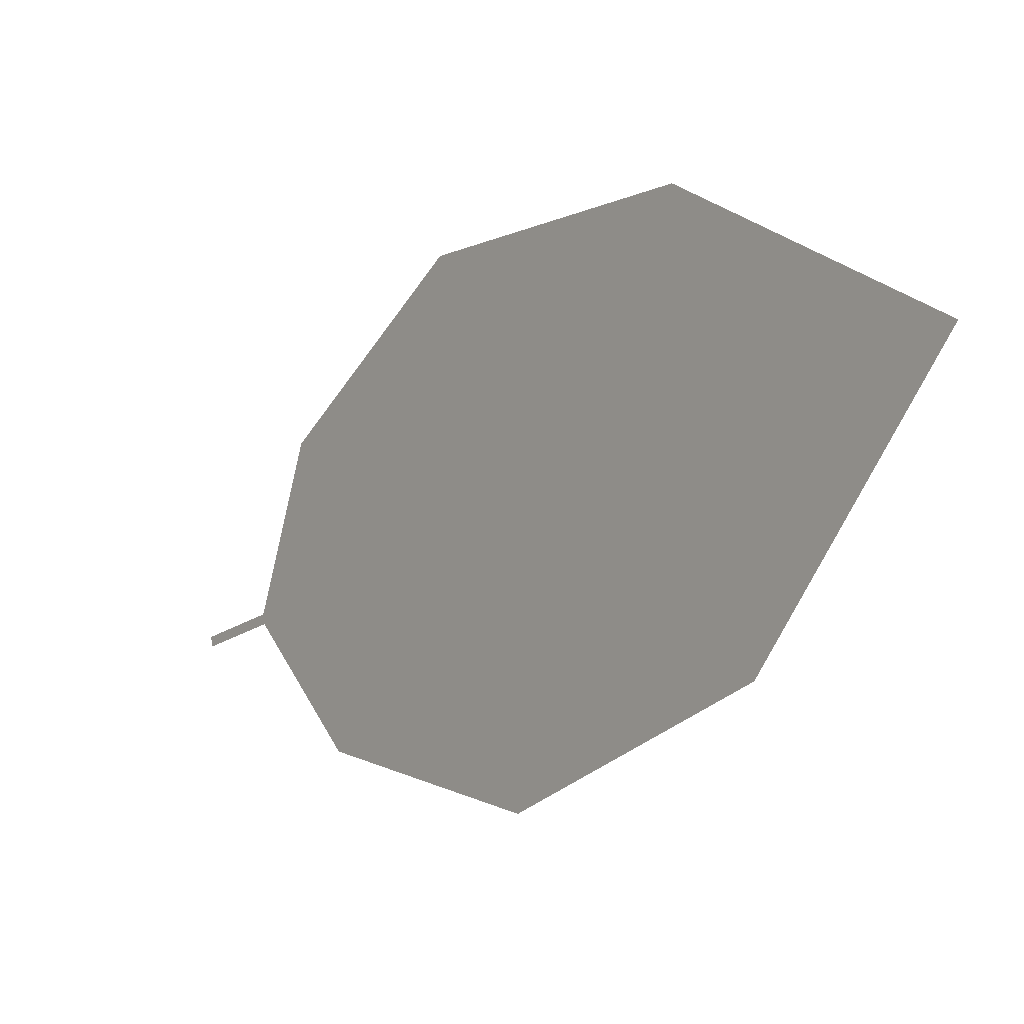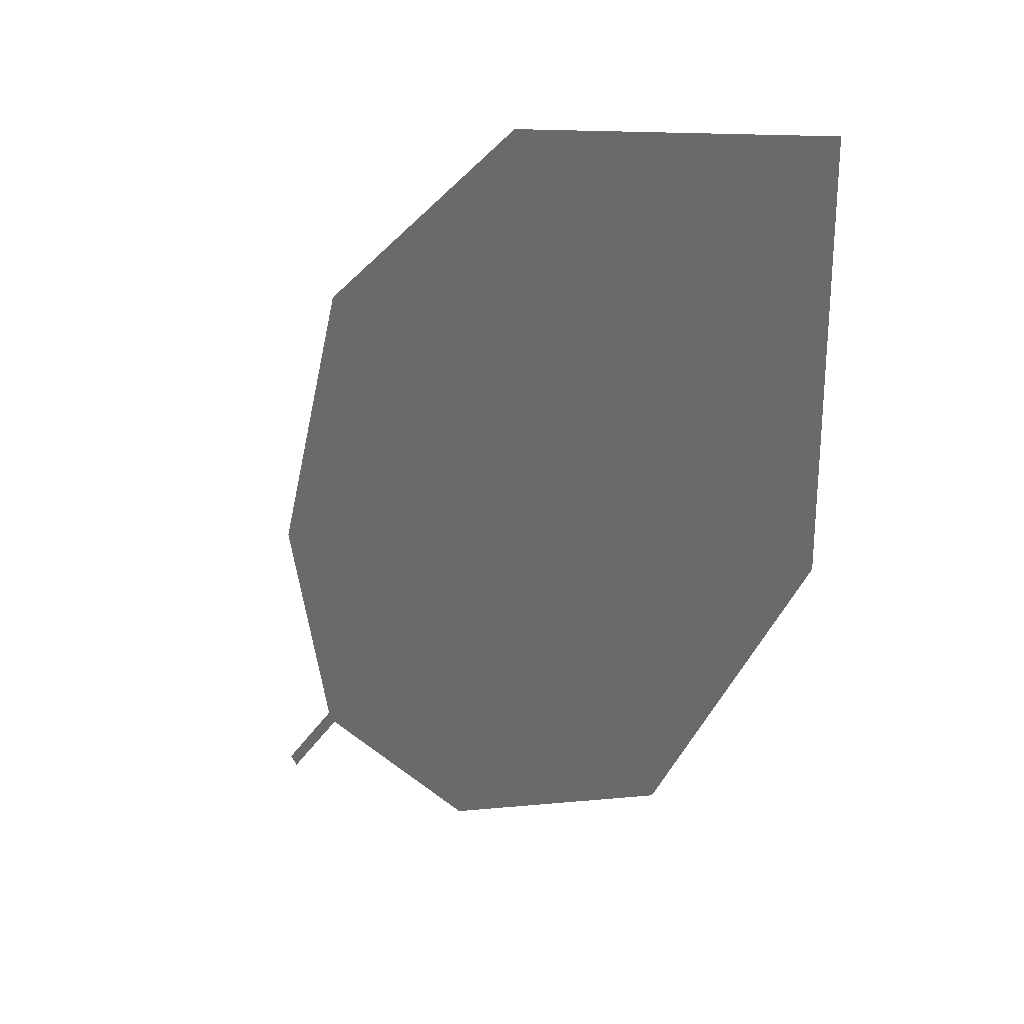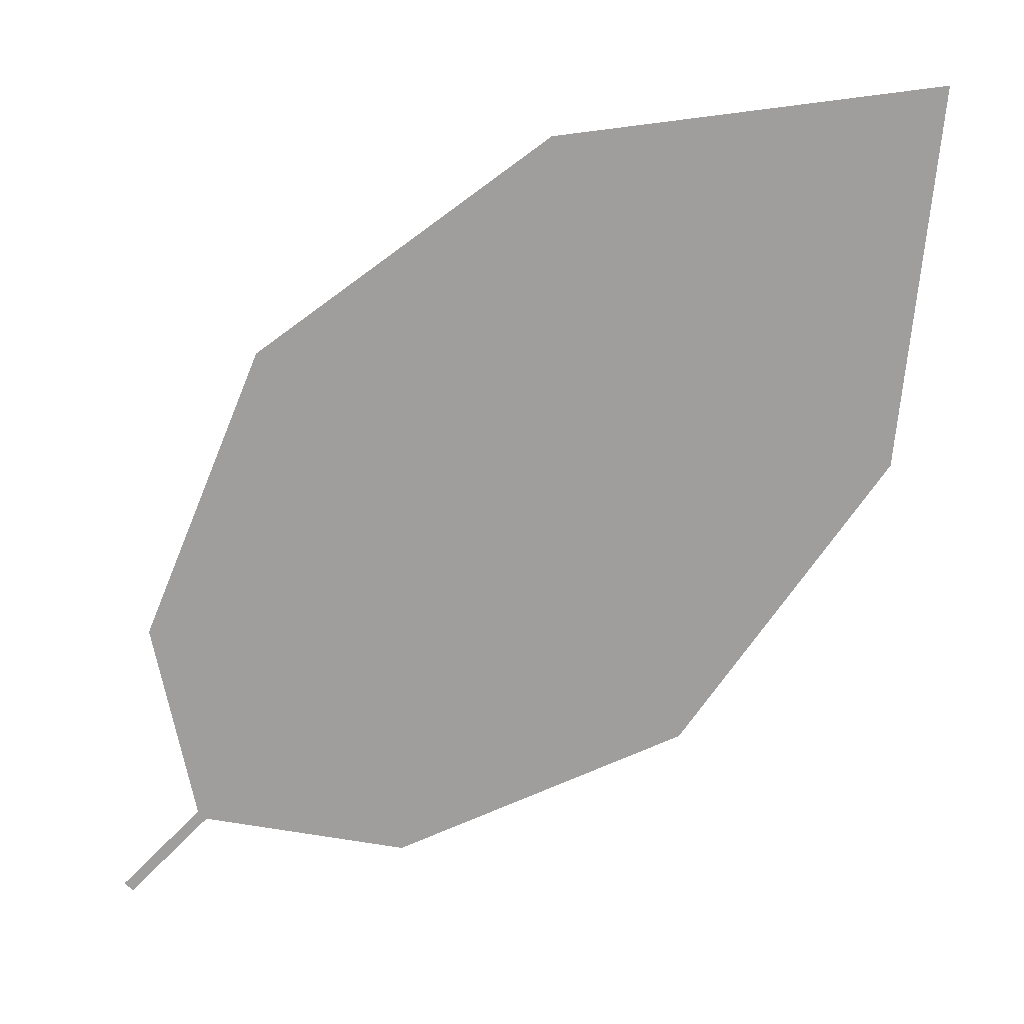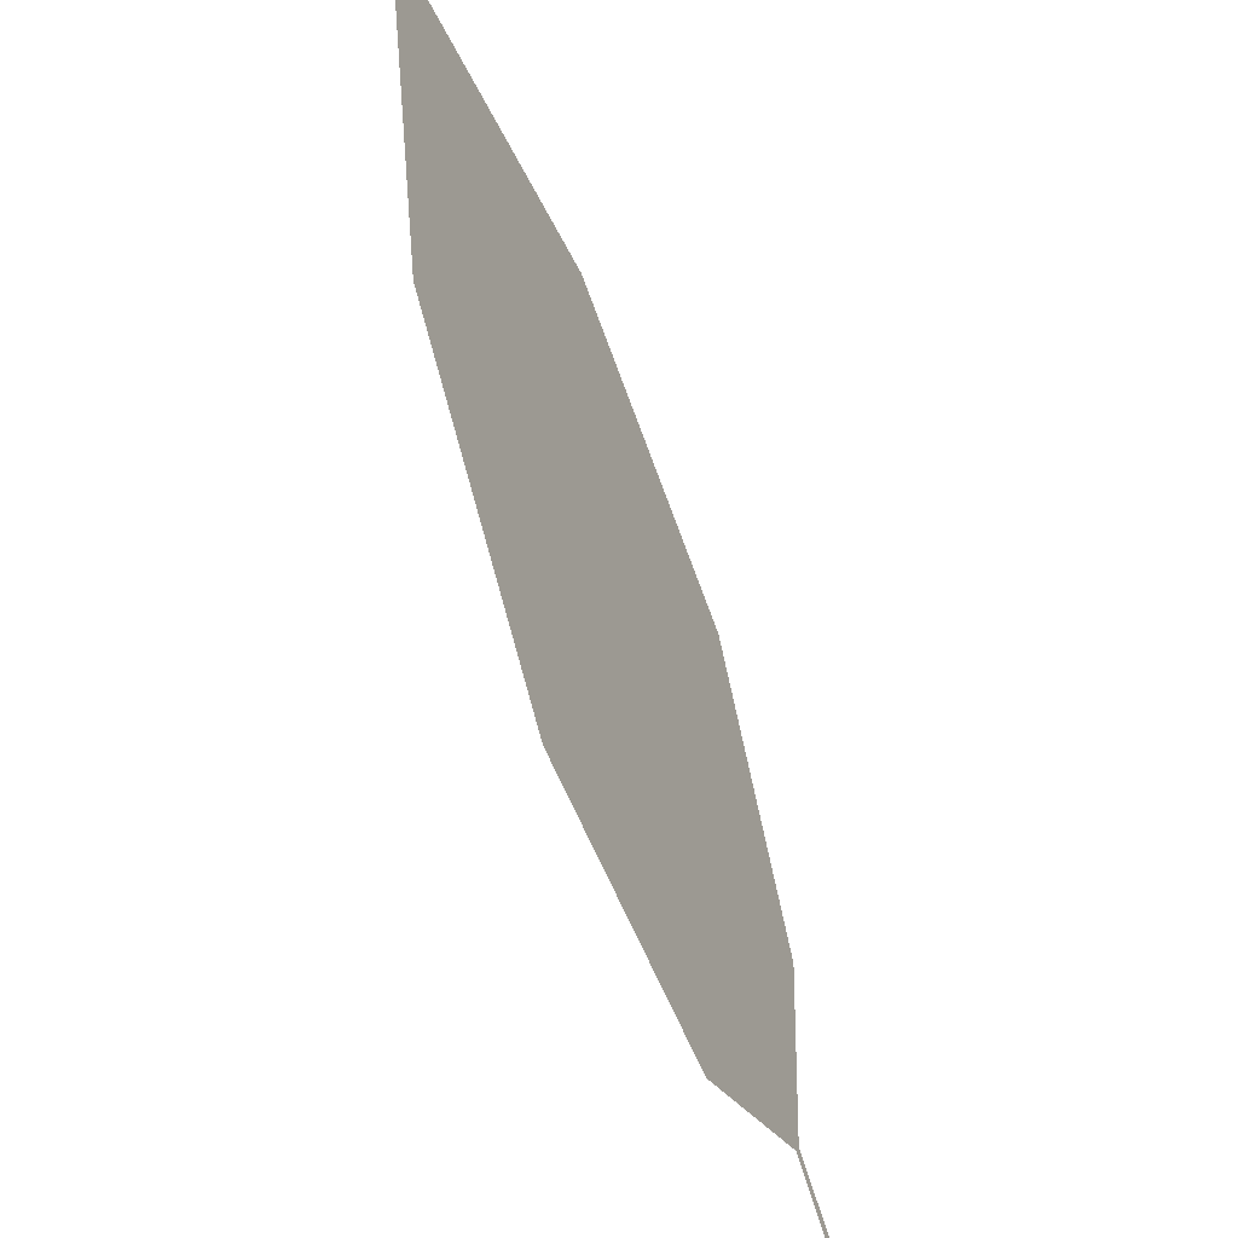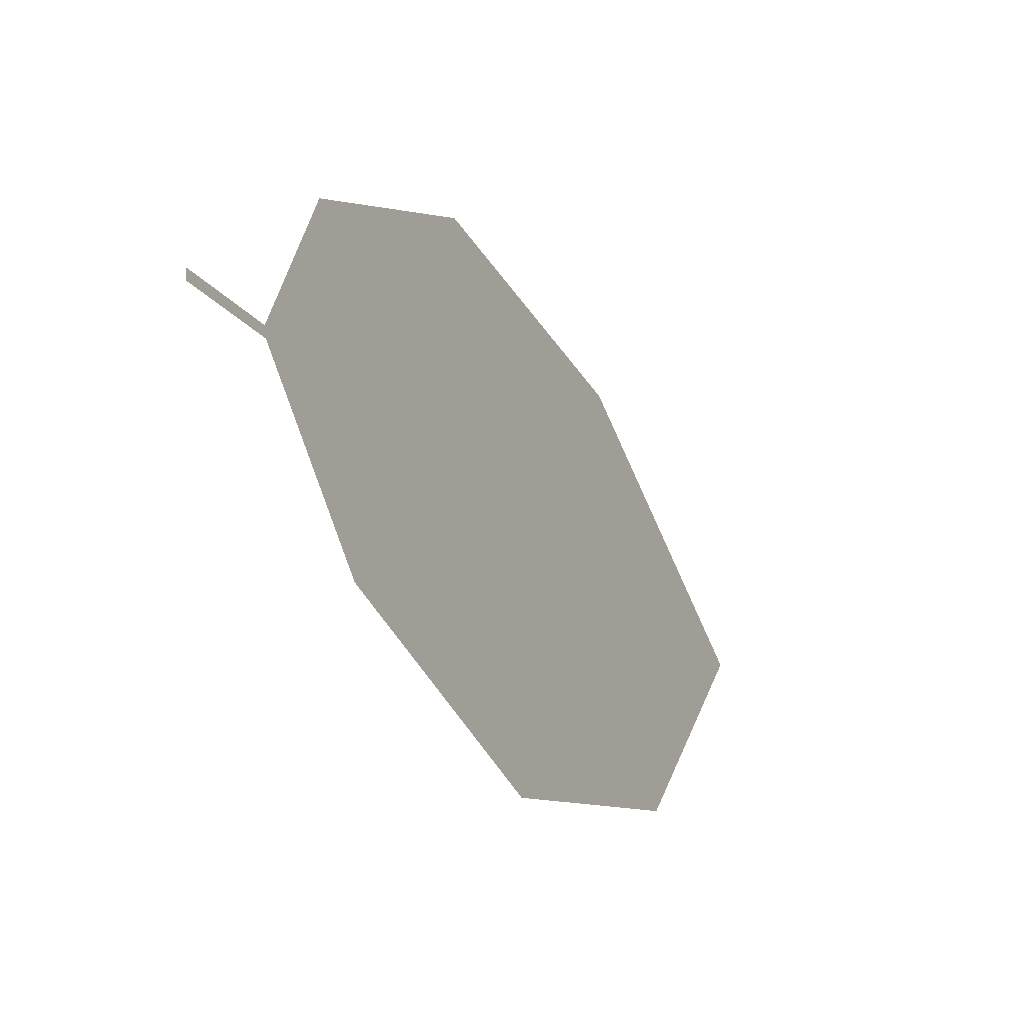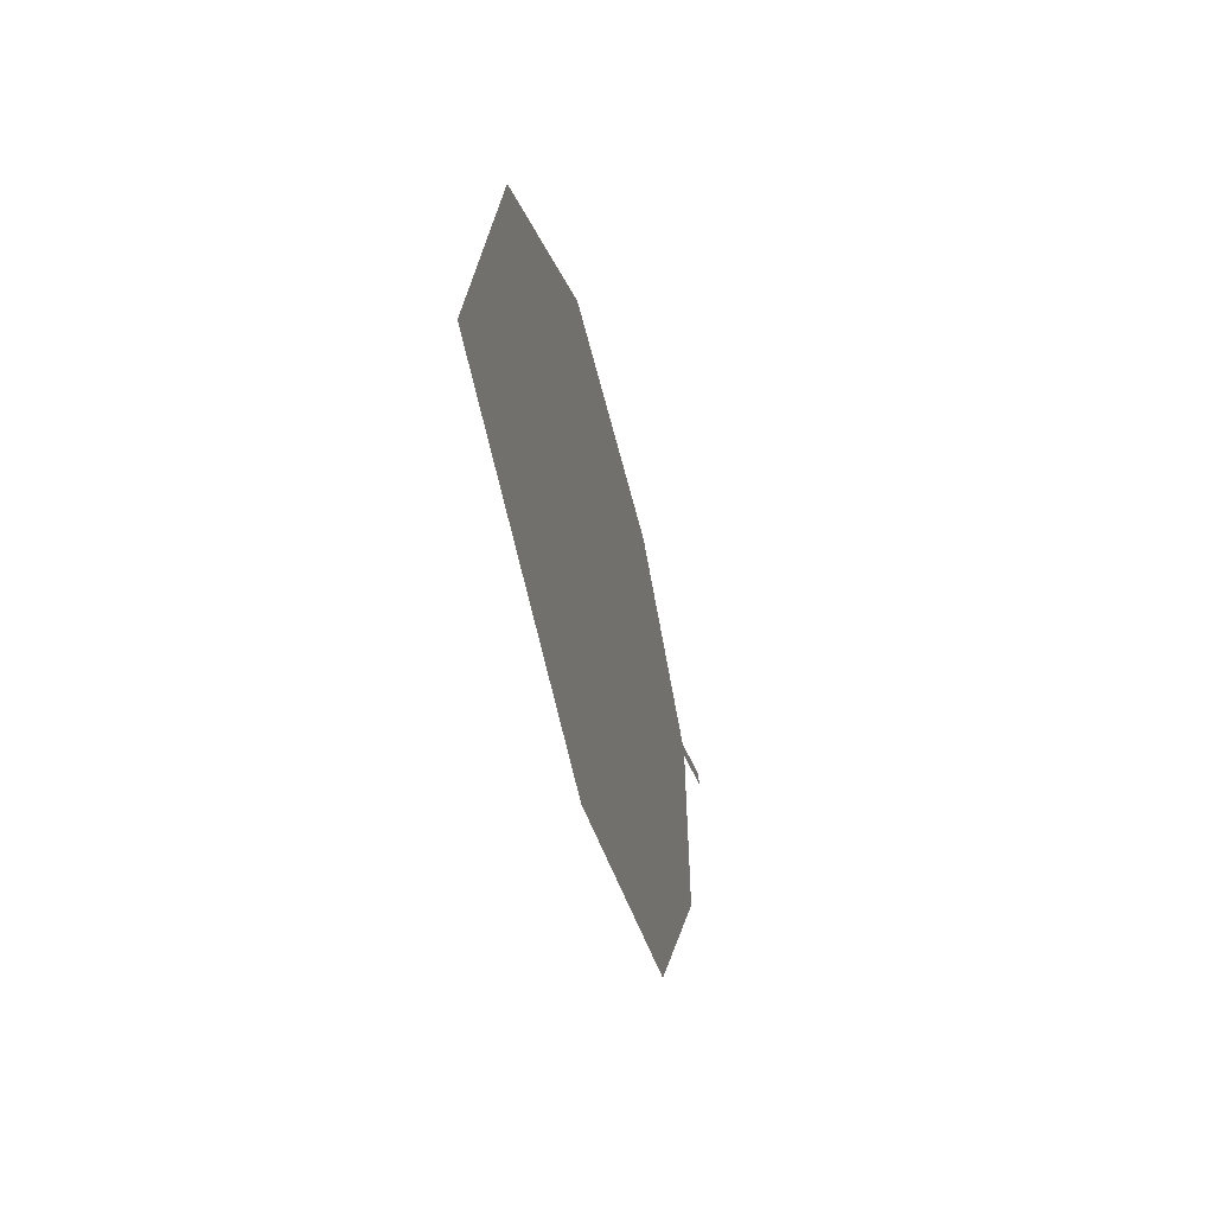
<metadata>
{"format":"obj","ext":"obj","renderer":"f3d","projection":"perspective","resolution":1024,"background":"white","views":[{"elev":36.8,"azim":-19.6,"up":"+Y"},{"elev":10.8,"azim":114.2,"up":"+Z"},{"elev":42.9,"azim":-77.9,"up":"+Y"},{"elev":48.9,"azim":-170.3,"up":"+Y"},{"elev":-62.2,"azim":-1.3,"up":"+Z"},{"elev":21.5,"azim":158.4,"up":"+Z"}]}
</metadata>
<code>
o Leaves.085_leaves.085
v -0.154 -0.2107 1.841
v -0.1476 -0.2009 1.851
v -0.1538 -0.2098 1.84
v -0.154 -0.2107 1.841
v -0.1476 -0.2009 1.851
v -0.1538 -0.2098 1.84
v -0.1474 -0.1999 1.85
v -0.1021 -0.1171 1.888
v -0.1383 -0.1762 1.842
v -0.1474 -0.1999 1.85
v -0.1021 -0.1171 1.888
v -0.1383 -0.1762 1.842
v -0.1204 -0.142 1.854
v -0.1204 -0.142 1.854
v -0.1096 -0.1553 1.933
v -0.08979 -0.1115 1.934
v -0.08979 -0.1115 1.934
v -0.1096 -0.1553 1.933
v -0.1297 -0.1897 1.911
v -0.1439 -0.2048 1.877
v -0.1297 -0.1897 1.911
v -0.1439 -0.2048 1.877
f 1 2 5 4
f 1 3 10 2
f 3 1 4 6
f 4 5 7 6
f 10 3 6 7
f 18 8 7 5
f 8 14 9 7
f 12 10 7 9
f 15 2 10 11
f 11 10 12 13
f 13 12 9 14
f 11 13 14 8
f 15 11 16
f 16 11 8 17
f 15 16 17 18
f 18 17 8
f 21 15 18 19
f 5 20 19 18
f 22 21 19 20
f 2 15 21 22
f 2 22 20 5

</code>
